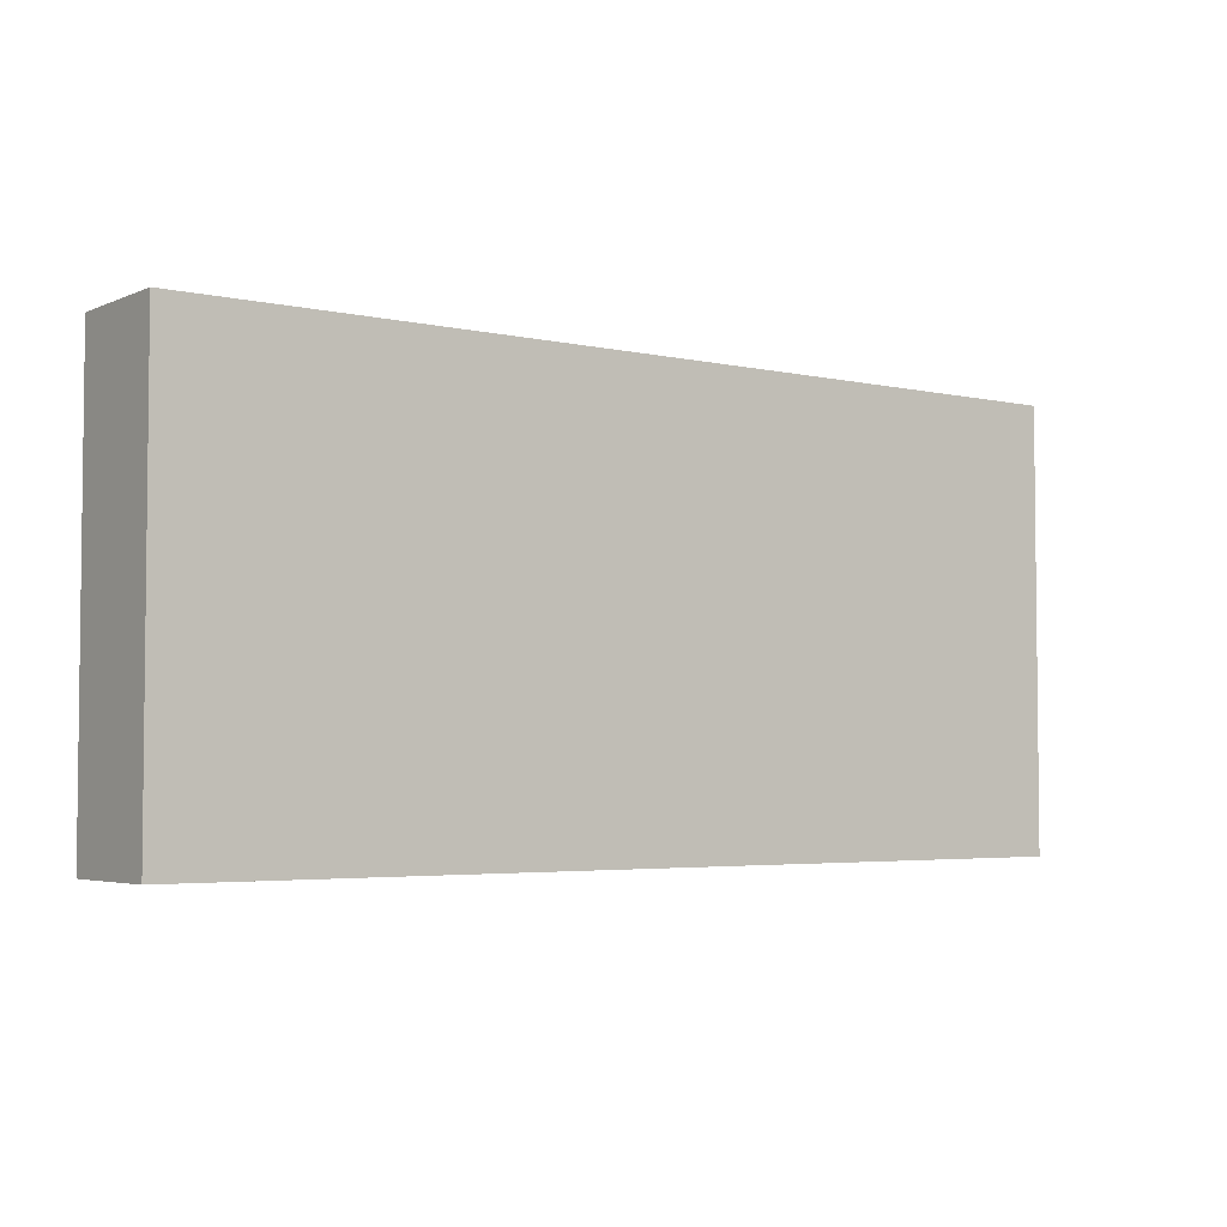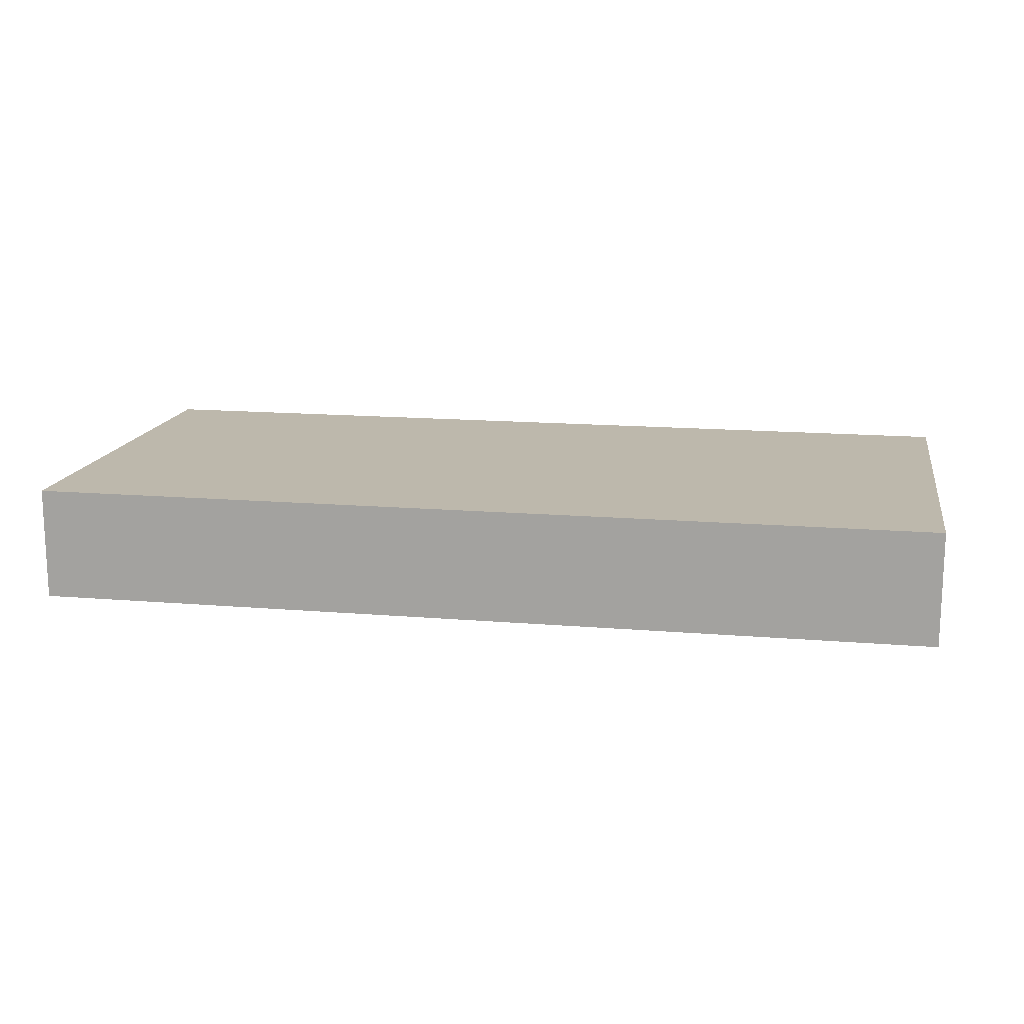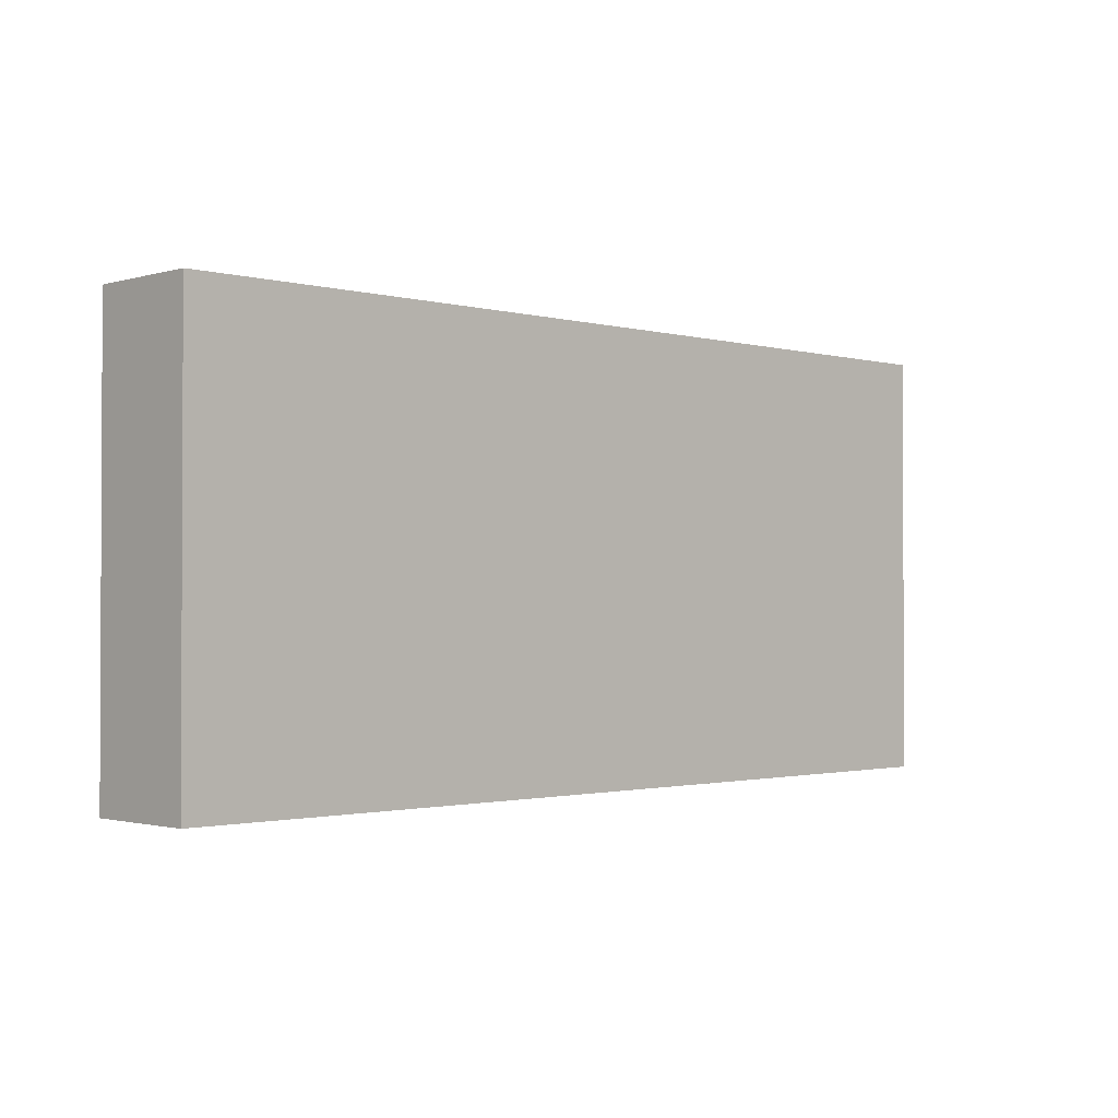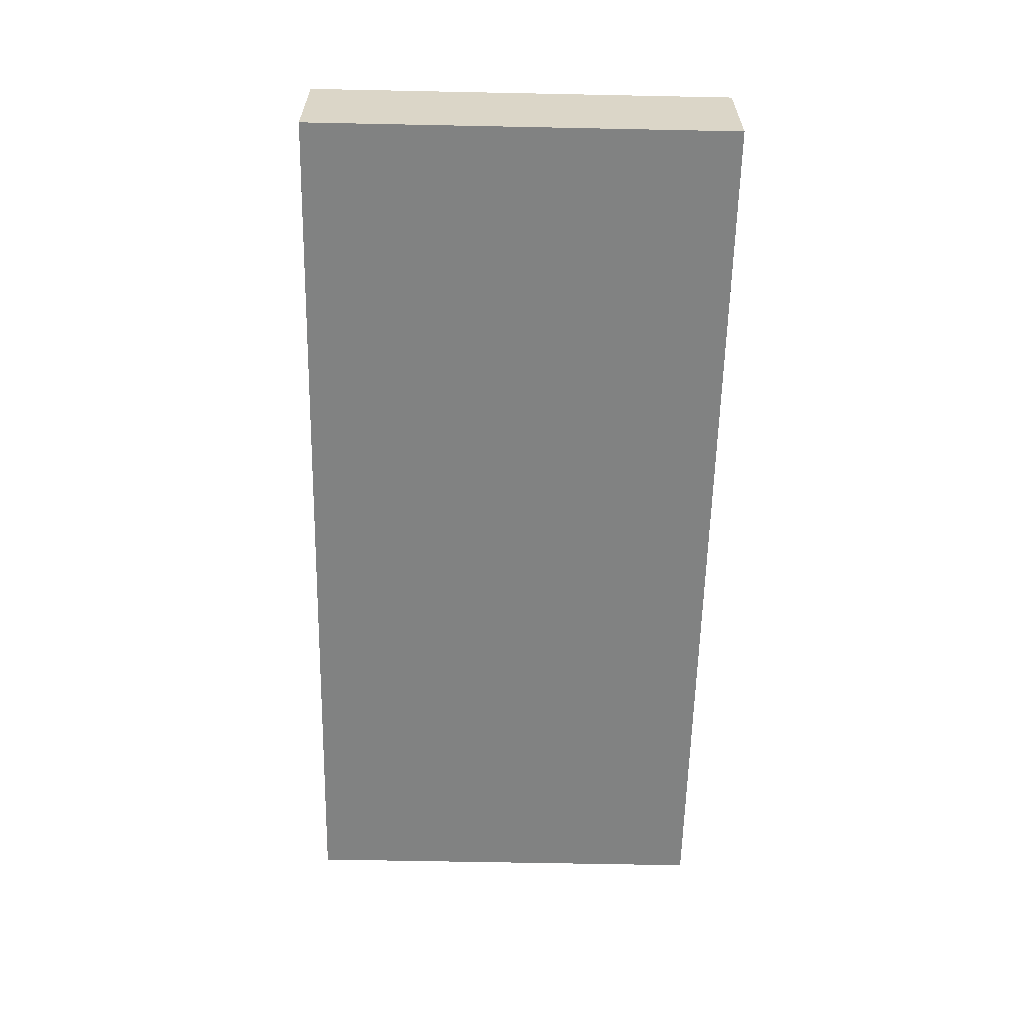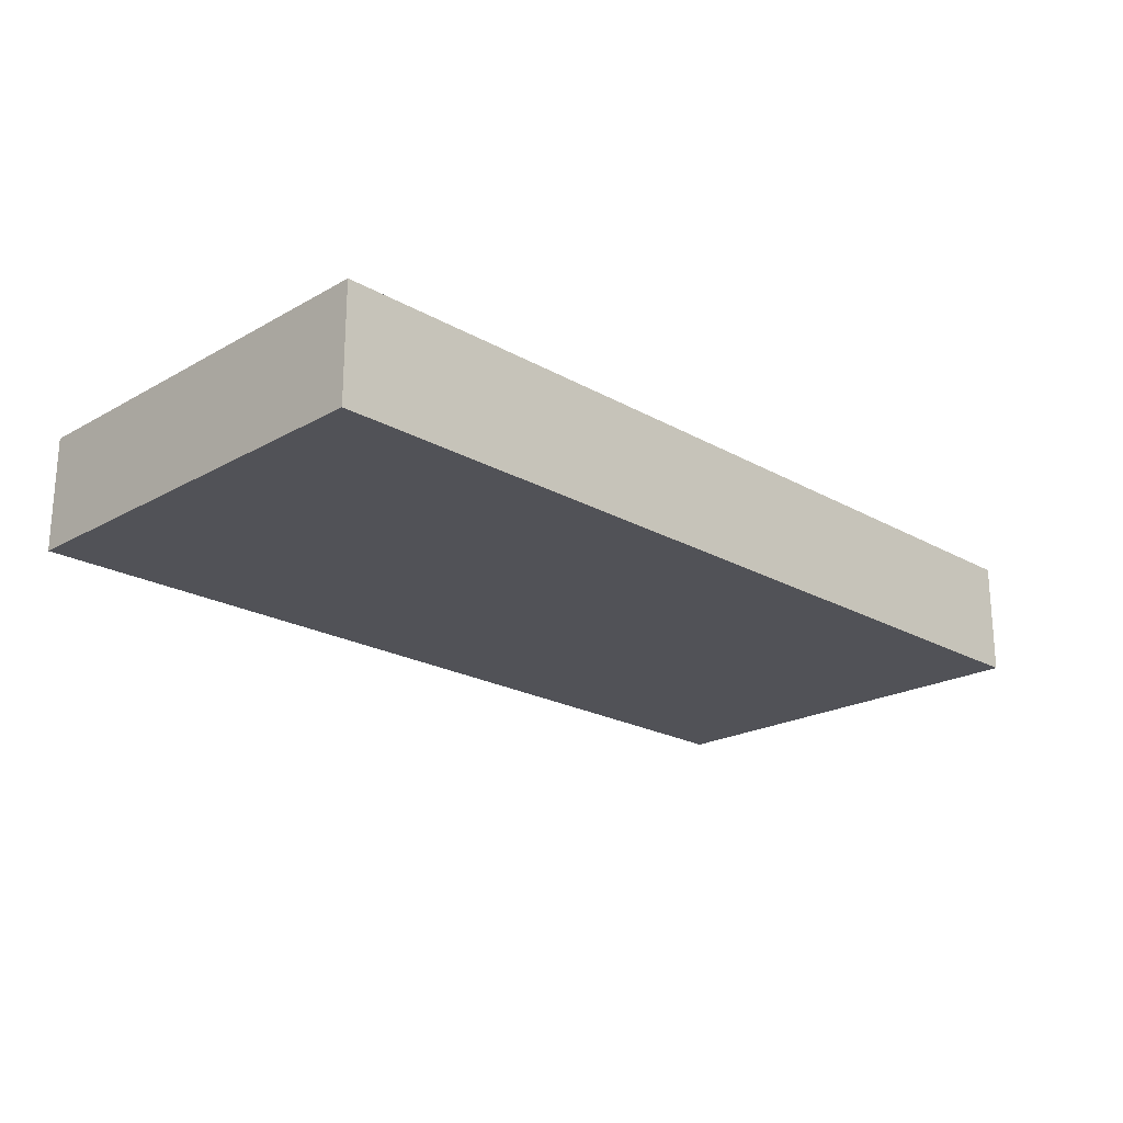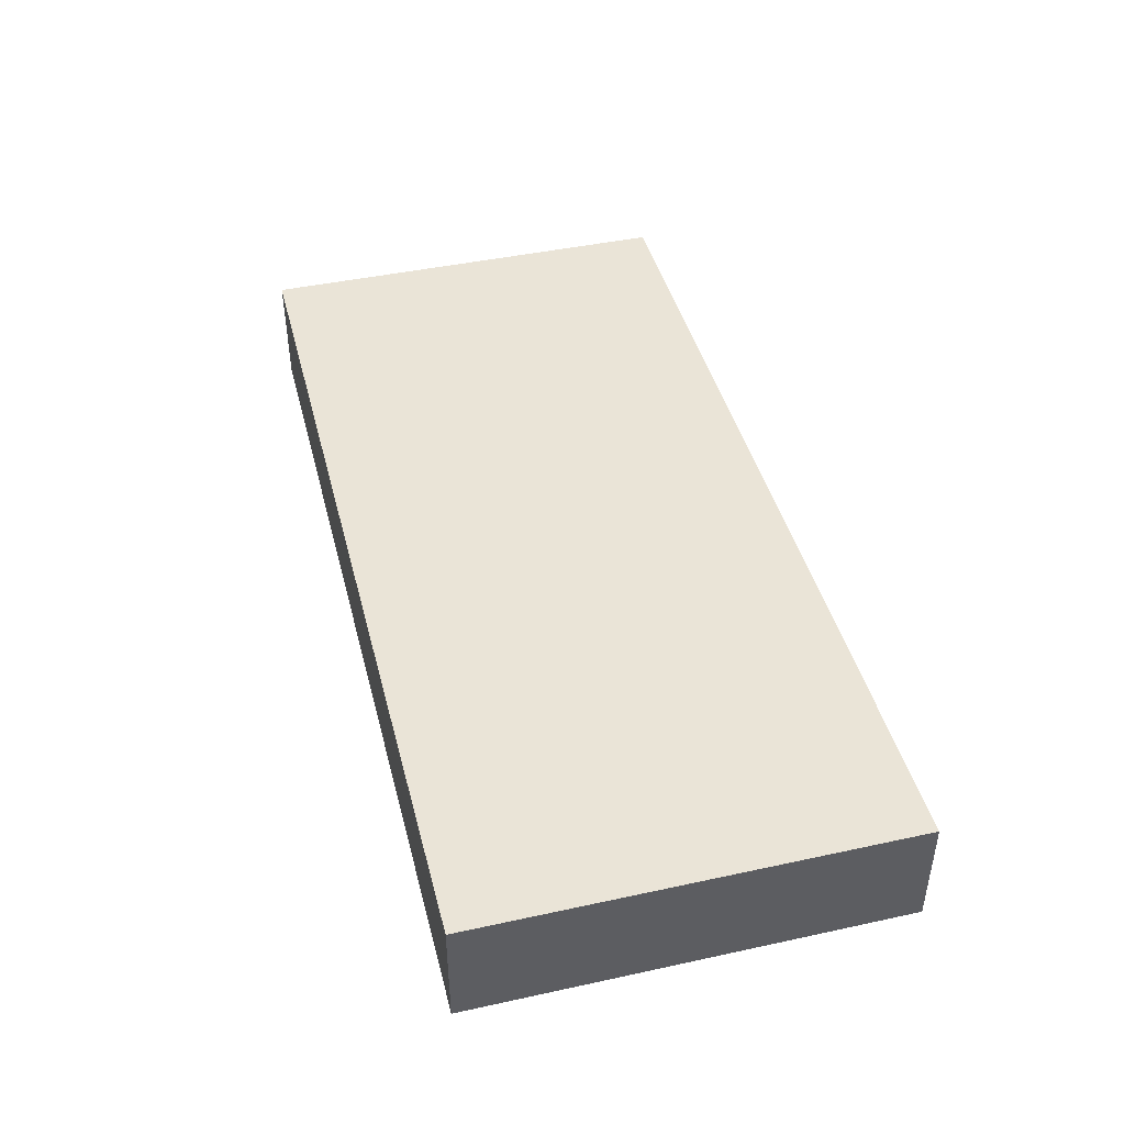
<metadata>
{"format":"obj","ext":"obj","renderer":"f3d","projection":"perspective","resolution":1024,"background":"white","views":[{"elev":-3.9,"azim":-36.4,"up":"+Z"},{"elev":14.9,"azim":10.3,"up":"+Y"},{"elev":-1.4,"azim":-44.2,"up":"+Z"},{"elev":-60.6,"azim":88.8,"up":"+Y"},{"elev":-21.4,"azim":134.9,"up":"+Y"},{"elev":43.8,"azim":-104.3,"up":"+Y"}]}
</metadata>
<code>
o
v 12.8 0.4 -5.2
v 12.8 0.4 -6.7
v 12.8 0.7 -5.2
v 12.8 0.7 -6.7
v 12.8 0.8 -5.2
v 12.8 0.8 -6.7
v 9.6 0.4 -5.2
v 9.6 0.4 -6.7
v 9.6 0.7 -5.2
v 9.6 0.7 -6.7
v 9.6 0.8 -5.2
v 9.6 0.8 -6.7
v 12.8 0.4 -5.2
v 12.8 0.7 -5.2
v 12.8 0.8 -5.2
v 12.2 0.7 -5.2
v 12.2 0.8 -5.2
v 10.2 0.7 -5.2
v 10.2 0.8 -5.2
v 9.6 0.4 -5.2
v 9.6 0.7 -5.2
v 9.6 0.8 -5.2
v 12.8 0.4 -6.7
v 12.8 0.7 -6.7
v 12.8 0.8 -6.7
v 12.4 0.7 -6.7
v 12.4 0.8 -6.7
v 10.2 0.7 -6.7
v 10.2 0.8 -6.7
v 9.6 0.4 -6.7
v 9.6 0.7 -6.7
v 9.6 0.8 -6.7
v 12.8 0.4 -5.2
v 9.6 0.4 -5.2
v 12.8 0.4 -6.7
v 9.6 0.4 -6.7
v 12.8 0.8 -5.2
v 12.2 0.8 -5.2
v 10.2 0.8 -5.2
v 9.6 0.8 -5.2
v 12.5 0.8 -5.3
v 12.2 0.8 -5.3
v 12 0.8 -5.3
v 10.4 0.8 -5.3
v 10.2 0.8 -5.3
v 10.1 0.8 -5.3
v 12.6 0.8 -5.4
v 12.5 0.8 -5.4
v 12.3 0.8 -5.4
v 12 0.8 -5.4
v 10.4 0.8 -5.4
v 10.2 0.8 -5.4
v 10.1 0.8 -5.4
v 9.9 0.8 -5.4
v 12.7 0.8 -5.5
v 12.6 0.8 -5.5
v 12.5 0.8 -5.5
v 12.3 0.8 -5.5
v 12.2 0.8 -5.5
v 11.5 0.8 -5.5
v 11.3 0.8 -5.5
v 10.5 0.8 -5.5
v 10.2 0.8 -5.5
v 10 0.8 -5.5
v 12.6 0.8 -5.6
v 12.5 0.8 -5.6
v 12.2 0.8 -5.6
v 11.5 0.8 -5.6
v 11.3 0.8 -5.6
v 10.5 0.8 -5.6
v 10.1 0.8 -5.6
v 10 0.8 -5.6
v 9.9 0.8 -5.6
v 9.8 0.8 -5.6
v 12.6 0.8 -5.7
v 12.5 0.8 -5.7
v 11.7 0.8 -5.7
v 11.1 0.8 -5.7
v 10.5 0.8 -5.7
v 10.1 0.8 -5.7
v 9.9 0.8 -5.7
v 9.8 0.8 -5.7
v 12.7 0.8 -5.8
v 12.6 0.8 -5.8
v 12.5 0.8 -5.8
v 12.2 0.8 -5.8
v 11.7 0.8 -5.8
v 11.1 0.8 -5.8
v 10.7 0.8 -5.8
v 10.5 0.8 -5.8
v 10.3 0.8 -5.8
v 9.9 0.8 -5.8
v 12.6 0.8 -5.9
v 12.5 0.8 -5.9
v 12.3 0.8 -5.9
v 12.2 0.8 -5.9
v 10.7 0.8 -5.9
v 10.4 0.8 -5.9
v 10.3 0.8 -5.9
v 10.1 0.8 -5.9
v 12.6 0.8 -6
v 12.5 0.8 -6
v 12.4 0.8 -6
v 12.3 0.8 -6
v 11.9 0.8 -6
v 11.4 0.8 -6
v 11 0.8 -6
v 10.5 0.8 -6
v 10.4 0.8 -6
v 10.2 0.8 -6
v 10.1 0.8 -6
v 9.9 0.8 -6
v 12.7 0.8 -6.1
v 12.6 0.8 -6.1
v 12.5 0.8 -6.1
v 12.4 0.8 -6.1
v 12 0.8 -6.1
v 11.9 0.8 -6.1
v 11.8 0.8 -6.1
v 11.4 0.8 -6.1
v 11 0.8 -6.1
v 10.7 0.8 -6.1
v 10.5 0.8 -6.1
v 10.4 0.8 -6.1
v 10.2 0.8 -6.1
v 10 0.8 -6.1
v 9.9 0.8 -6.1
v 9.8 0.8 -6.1
v 12.6 0.8 -6.2
v 12.5 0.8 -6.2
v 11.9 0.8 -6.2
v 11.8 0.8 -6.2
v 11.5 0.8 -6.2
v 10.9 0.8 -6.2
v 10.7 0.8 -6.2
v 10.5 0.8 -6.2
v 10.4 0.8 -6.2
v 10.3 0.8 -6.2
v 12 0.8 -6.3
v 11.9 0.8 -6.3
v 11.5 0.8 -6.3
v 10.9 0.8 -6.3
v 10.6 0.8 -6.3
v 10.5 0.8 -6.3
v 10.1 0.8 -6.3
v 10 0.8 -6.3
v 9.9 0.8 -6.3
v 9.8 0.8 -6.3
v 12.7 0.8 -6.4
v 12.6 0.8 -6.4
v 12.4 0.8 -6.4
v 10.8 0.8 -6.4
v 10.6 0.8 -6.4
v 10.4 0.8 -6.4
v 10.3 0.8 -6.4
v 10.2 0.8 -6.4
v 10.1 0.8 -6.4
v 10 0.8 -6.4
v 9.9 0.8 -6.4
v 12.6 0.8 -6.5
v 12.5 0.8 -6.5
v 12.4 0.8 -6.5
v 12.1 0.8 -6.5
v 10.8 0.8 -6.5
v 10.4 0.8 -6.5
v 10.3 0.8 -6.5
v 10.2 0.8 -6.5
v 10.1 0.8 -6.5
v 10 0.8 -6.5
v 12.5 0.8 -6.6
v 12.4 0.8 -6.6
v 12.1 0.8 -6.6
v 10.3 0.8 -6.6
v 10.2 0.8 -6.6
v 10.1 0.8 -6.6
v 12.8 0.8 -6.7
v 12.4 0.8 -6.7
v 10.2 0.8 -6.7
v 9.6 0.8 -6.7
f 1 2 3
f 3 2 4
f 3 4 5
f 5 4 6
f 9 8 7
f 10 8 9
f 11 10 9
f 12 10 11
f 13 14 16
f 14 15 16
f 16 15 17
f 13 16 18
f 16 17 18
f 18 17 19
f 13 18 20
f 18 19 21
f 20 18 21
f 21 19 22
f 26 24 23
f 26 25 24
f 27 25 26
f 28 26 23
f 28 27 26
f 29 27 28
f 30 28 23
f 31 29 28
f 31 28 30
f 32 29 31
f 33 34 35
f 35 34 36
f 41 38 37
f 42 39 38
f 42 38 41
f 43 39 42
f 44 39 43
f 45 40 39
f 45 39 44
f 46 40 45
f 47 41 37
f 48 42 41
f 48 41 47
f 48 43 42
f 49 43 48
f 50 44 43
f 50 43 49
f 51 46 45
f 51 44 50
f 51 45 44
f 52 46 51
f 53 40 46
f 53 46 52
f 54 40 53
f 55 47 37
f 56 49 48
f 56 47 55
f 56 48 47
f 57 49 56
f 58 52 51
f 58 49 57
f 58 50 49
f 58 51 50
f 59 52 58
f 60 52 59
f 61 52 60
f 62 52 61
f 63 54 53
f 63 52 62
f 63 53 52
f 64 54 63
f 65 57 56
f 65 56 55
f 66 58 57
f 66 57 65
f 66 59 58
f 67 60 59
f 67 59 66
f 68 61 60
f 68 60 67
f 69 62 61
f 69 61 68
f 70 64 63
f 70 62 69
f 70 63 62
f 71 64 70
f 72 54 64
f 72 64 71
f 73 40 54
f 73 54 72
f 74 40 73
f 75 71 70
f 75 69 68
f 75 68 67
f 75 67 66
f 75 70 69
f 75 66 65
f 75 65 55
f 76 71 75
f 77 71 76
f 78 71 77
f 79 71 78
f 80 72 71
f 80 71 79
f 80 74 73
f 80 73 72
f 81 74 80
f 82 40 74
f 82 74 81
f 83 55 37
f 83 75 55
f 83 76 75
f 84 76 83
f 85 77 76
f 85 76 84
f 86 77 85
f 87 78 77
f 87 77 86
f 88 79 78
f 88 78 87
f 89 79 88
f 90 81 80
f 90 79 89
f 90 80 79
f 91 81 90
f 92 82 81
f 92 81 91
f 93 86 85
f 93 84 83
f 93 85 84
f 94 86 93
f 95 86 94
f 96 89 88
f 96 86 95
f 96 87 86
f 96 88 87
f 97 91 90
f 97 89 96
f 97 90 89
f 98 91 97
f 99 92 91
f 99 91 98
f 100 92 99
f 101 94 93
f 101 93 83
f 102 95 94
f 102 94 101
f 103 95 102
f 104 98 97
f 104 95 103
f 104 96 95
f 104 97 96
f 105 98 104
f 106 98 105
f 107 98 106
f 108 98 107
f 109 100 99
f 109 98 108
f 109 99 98
f 110 100 109
f 111 92 100
f 111 100 110
f 112 82 92
f 112 92 111
f 113 101 83
f 113 83 37
f 114 103 102
f 114 101 113
f 114 102 101
f 115 103 114
f 116 104 103
f 116 103 115
f 116 105 104
f 117 105 116
f 118 106 105
f 118 105 117
f 119 106 118
f 120 107 106
f 120 106 119
f 121 108 107
f 121 107 120
f 122 108 121
f 123 110 109
f 123 108 122
f 123 109 108
f 124 110 123
f 125 111 110
f 125 110 124
f 125 112 111
f 126 112 125
f 127 82 112
f 127 112 126
f 128 40 82
f 128 82 127
f 129 115 114
f 129 114 113
f 130 117 116
f 130 115 129
f 130 116 115
f 131 119 118
f 131 118 117
f 132 122 121
f 132 119 131
f 132 121 120
f 132 120 119
f 133 122 132
f 134 122 133
f 135 124 123
f 135 122 134
f 135 123 122
f 136 124 135
f 137 126 125
f 137 124 136
f 137 125 124
f 138 126 137
f 139 131 117
f 139 130 129
f 139 117 130
f 140 133 132
f 140 131 139
f 140 132 131
f 141 134 133
f 141 133 140
f 142 136 135
f 142 134 141
f 142 135 134
f 143 136 142
f 144 138 137
f 144 136 143
f 144 137 136
f 145 126 138
f 146 127 126
f 146 126 145
f 146 128 127
f 147 128 146
f 148 40 128
f 148 128 147
f 149 113 37
f 149 129 113
f 150 141 140
f 150 129 149
f 150 140 139
f 150 143 142
f 150 139 129
f 150 142 141
f 151 143 150
f 152 143 151
f 153 144 143
f 153 143 152
f 154 138 144
f 154 144 153
f 155 145 138
f 155 138 154
f 156 145 155
f 157 146 145
f 157 145 156
f 157 147 146
f 158 147 157
f 159 148 147
f 159 147 158
f 160 150 149
f 160 151 150
f 161 151 160
f 162 152 151
f 162 151 161
f 163 152 162
f 164 154 153
f 164 152 163
f 164 153 152
f 165 156 155
f 165 154 164
f 165 155 154
f 166 156 165
f 167 158 157
f 167 156 166
f 167 157 156
f 168 158 167
f 169 159 158
f 169 158 168
f 170 163 162
f 170 162 161
f 170 161 160
f 171 163 170
f 172 164 163
f 172 163 171
f 172 166 165
f 172 165 164
f 173 167 166
f 173 166 172
f 173 168 167
f 174 168 173
f 175 169 168
f 175 168 174
f 176 149 37
f 176 171 170
f 176 170 160
f 176 160 149
f 177 174 173
f 177 171 176
f 177 172 171
f 177 173 172
f 178 175 174
f 178 174 177
f 179 159 169
f 179 175 178
f 179 169 175
f 179 148 159
f 179 40 148

</code>
